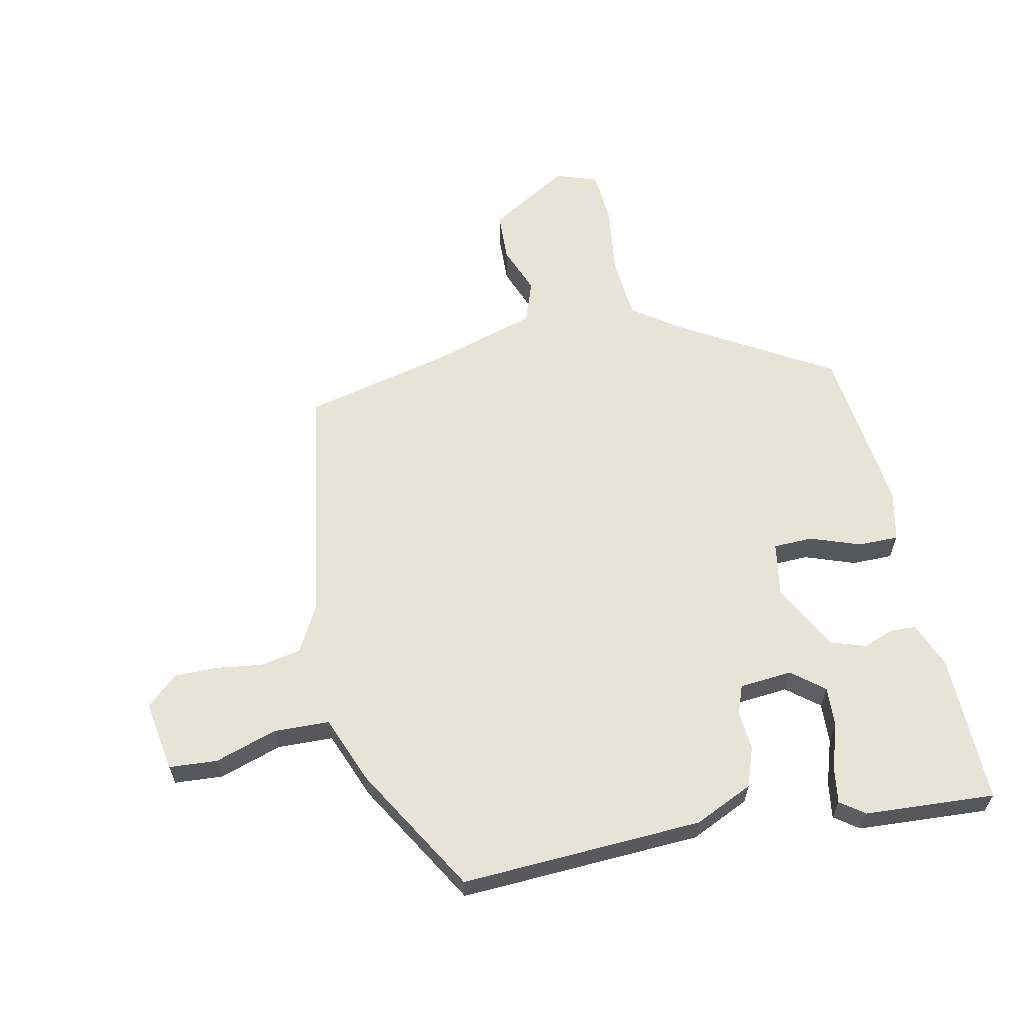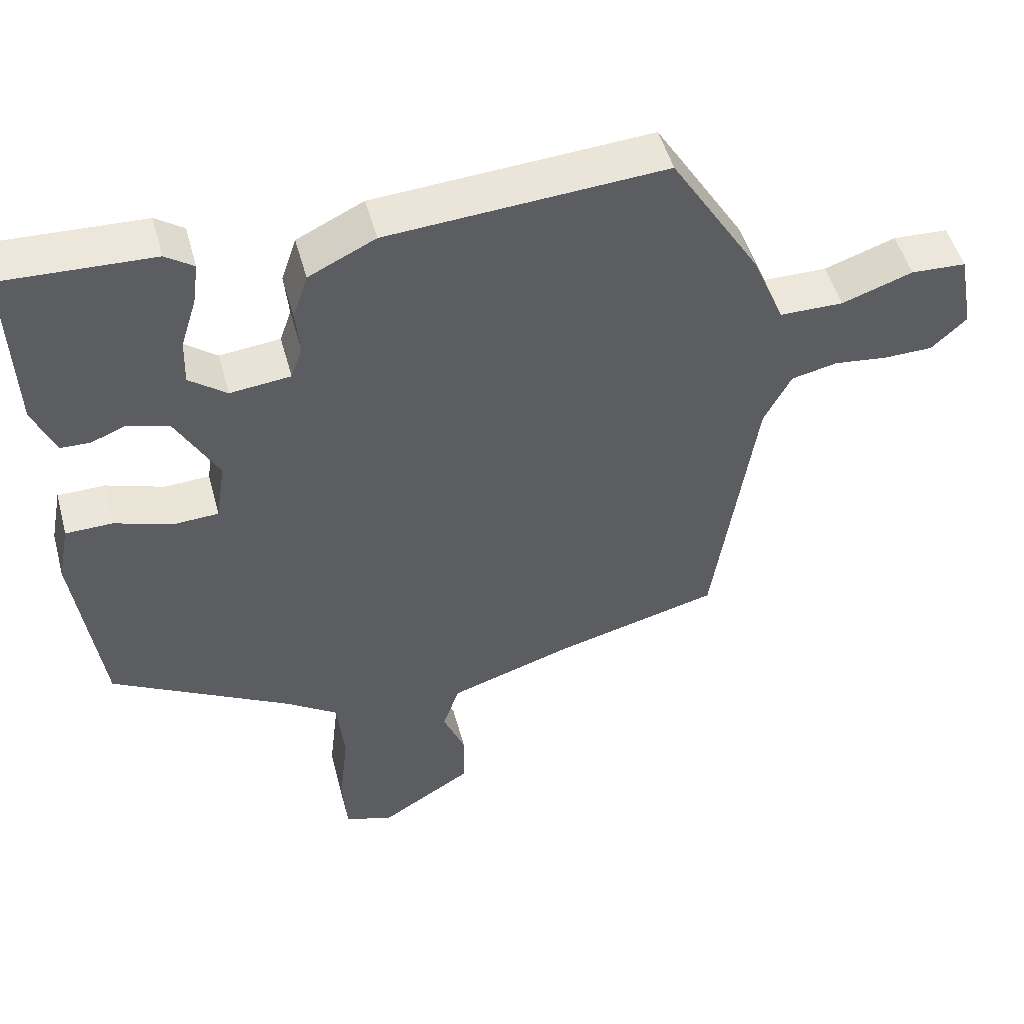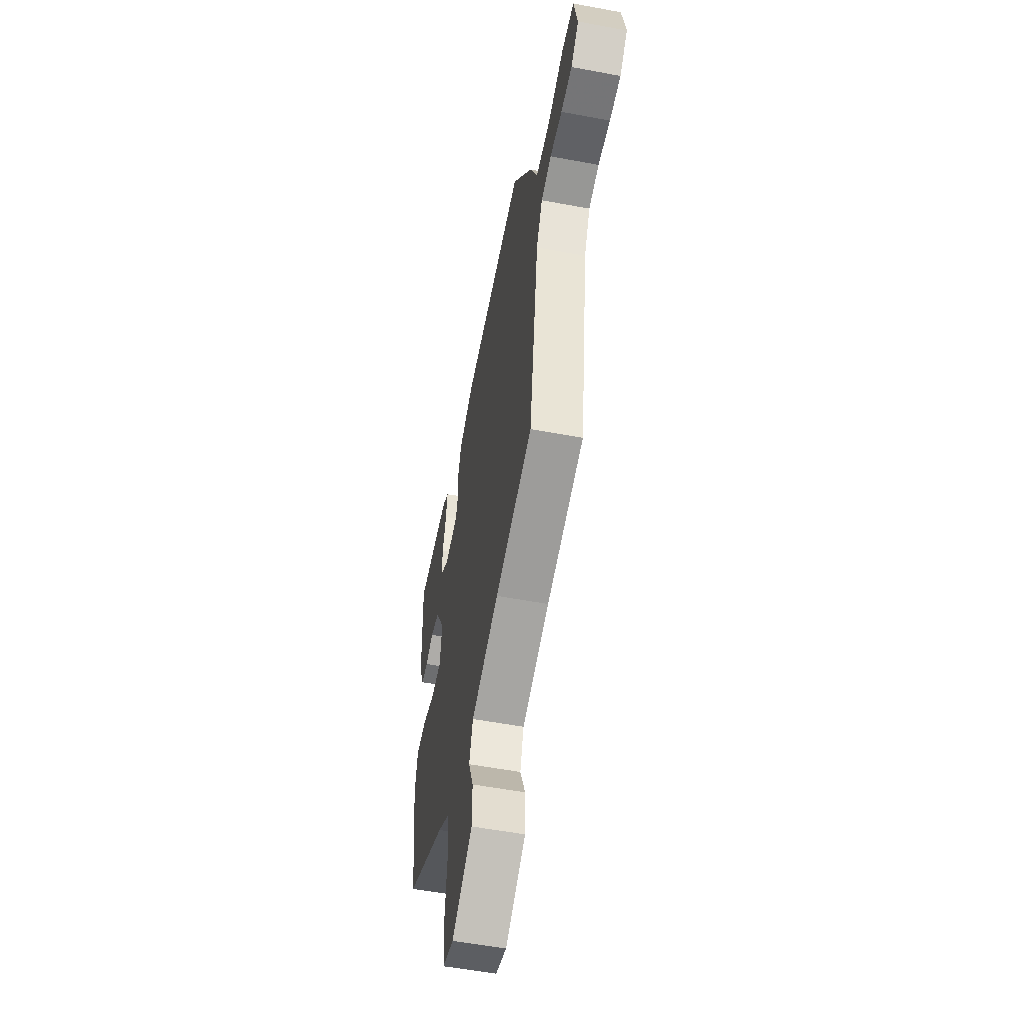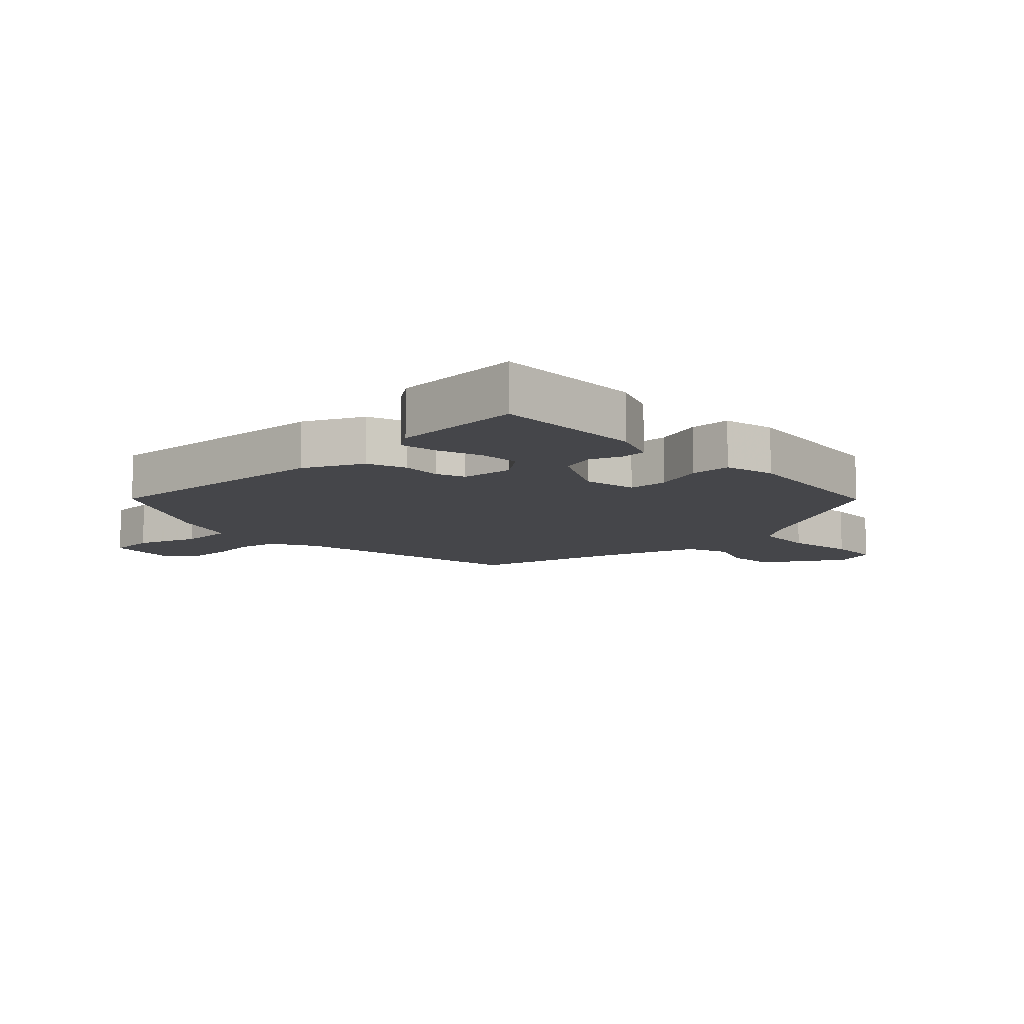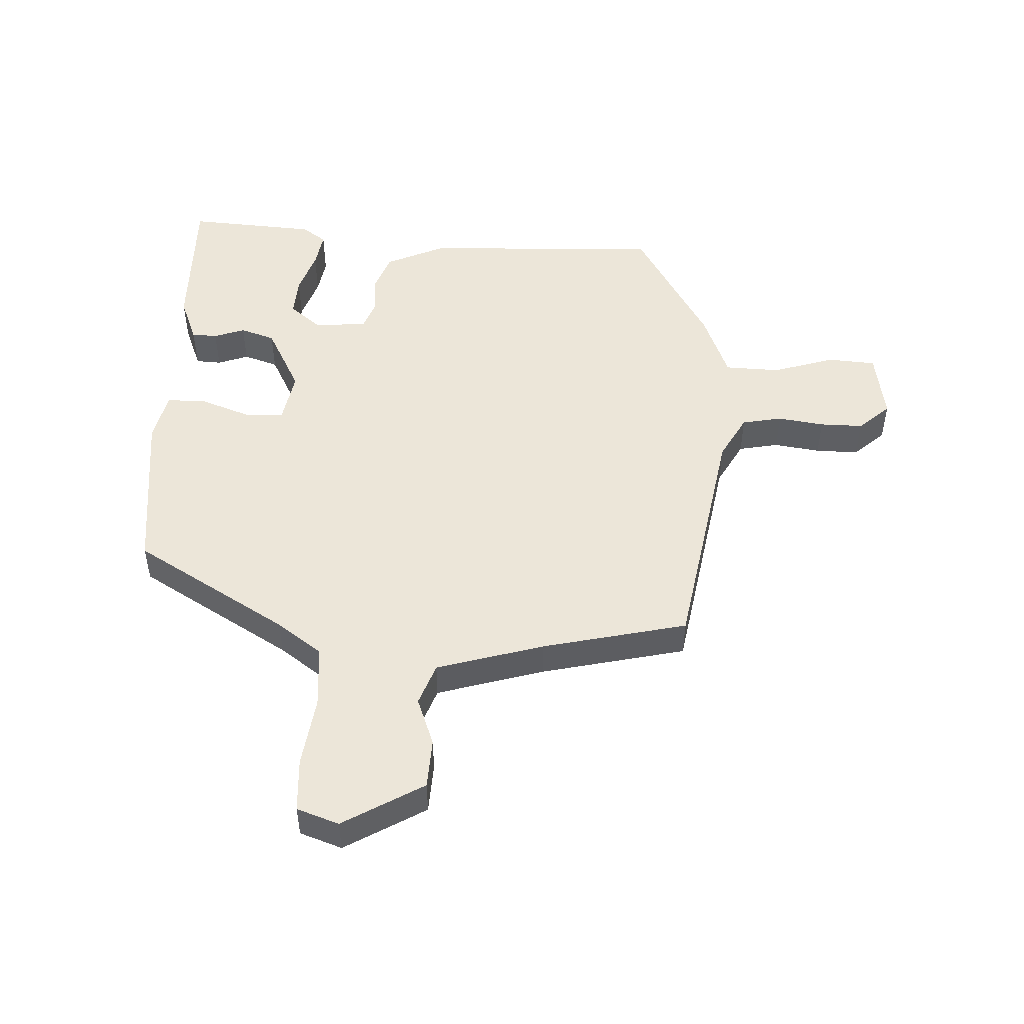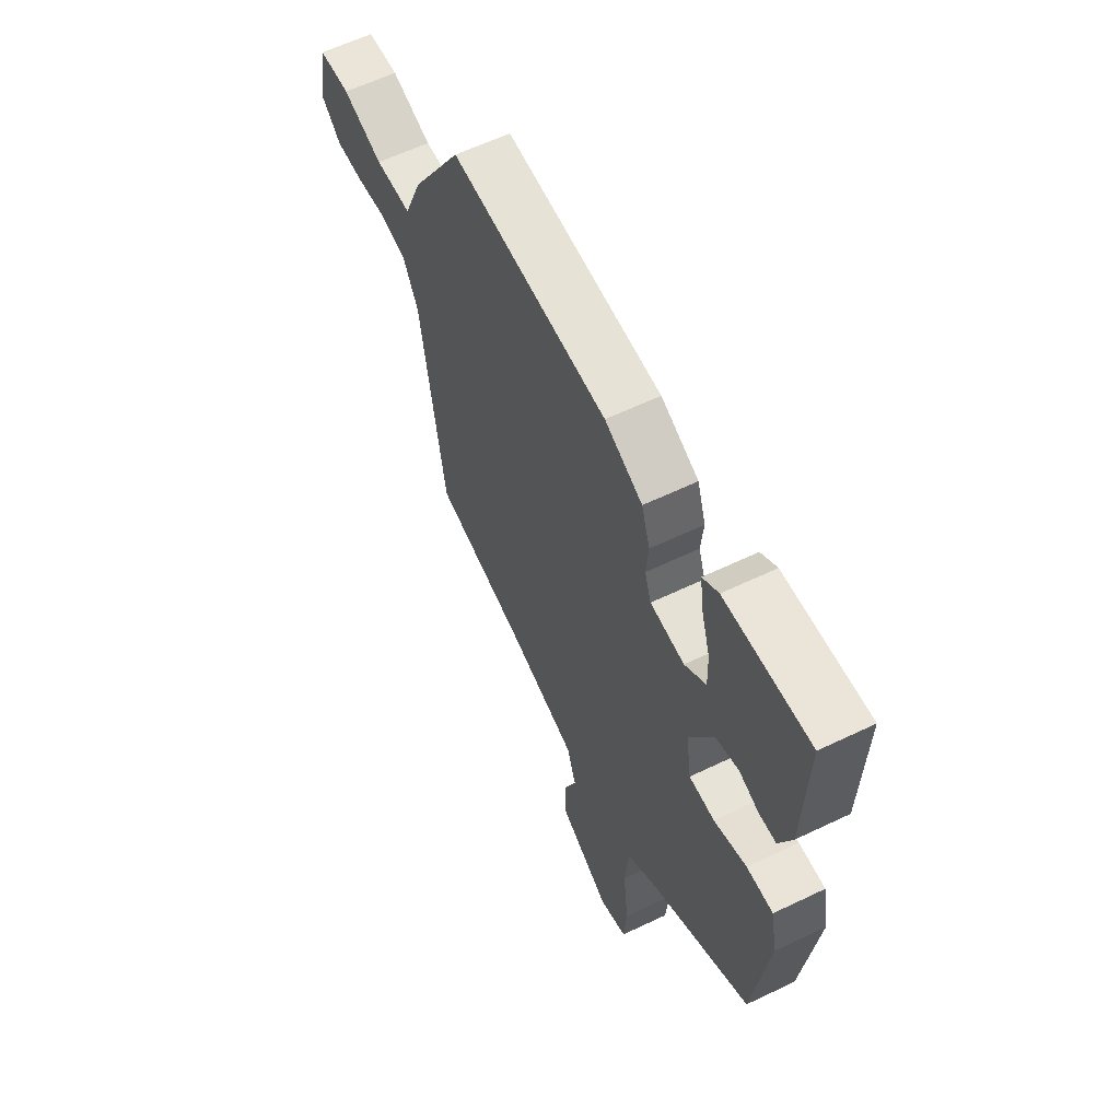
<metadata>
{"format":"obj","ext":"obj","renderer":"f3d","projection":"perspective","resolution":1024,"background":"white","views":[{"elev":61.7,"azim":-10.9,"up":"+Y"},{"elev":50.0,"azim":164.9,"up":"+Z"},{"elev":-55.7,"azim":-101.1,"up":"+Z"},{"elev":-9.9,"azim":44.6,"up":"+Y"},{"elev":49.5,"azim":-176.0,"up":"+Y"},{"elev":60.3,"azim":63.8,"up":"+Z"}]}
</metadata>
<code>
v 0.48 0.07 0.498
v 0.471 0.07 0.259
v 0.44 0.07 0.186
v 0.399 0.07 0.185
v 0.35 0.07 0.204
v 0.294 0.07 0.187
v 0.235 0.07 0.08
v 0.248 0.07 -0.006
v 0.311 0.07 -0.009
v 0.391 0.07 0.018
v 0.456 0.07 0.017
v 0.472 0.07 -0.065
v 0.435 0.07 -0.334
v 0.185 0.07 -0.475
v 0.112 0.07 -0.525
v 0.102 0.07 -0.626
v 0.115 0.07 -0.739
v 0.108 0.07 -0.826
v 0.04 0.07 -0.848
v -0.087 0.07 -0.769
v -0.089 0.07 -0.689
v -0.058 0.07 -0.612
v -0.081 0.07 -0.544
v -0.251 0.07 -0.489
v -0.482 0.07 -0.43
v -0.541 0.07 -0.039
v -0.579 0.07 0.034
v -0.643 0.07 0.048
v -0.718 0.07 0.039
v -0.787 0.07 0.04
v -0.836 0.07 0.086
v -0.815 0.07 0.199
v -0.738 0.07 0.203
v -0.639 0.07 0.169
v -0.55 0.07 0.17
v -0.505 0.07 0.278
v -0.381 0.07 0.479
v 0.005 0.07 0.453
v 0.098 0.07 0.408
v 0.119 0.07 0.345
v 0.113 0.07 0.282
v 0.129 0.07 0.236
v 0.213 0.07 0.227
v 0.265 0.07 0.267
v 0.263 0.07 0.332
v 0.241 0.07 0.403
v 0.233 0.07 0.462
v 0.272 0.07 0.489
v 0.48 0 0.498
v 0.471 0 0.259
v 0.44 0 0.186
v 0.399 0 0.185
v 0.35 0 0.204
v 0.294 0 0.187
v 0.235 0 0.08
v 0.248 0 -0.006
v 0.311 0 -0.009
v 0.391 0 0.018
v 0.456 0 0.017
v 0.472 0 -0.065
v 0.435 0 -0.334
v 0.185 0 -0.475
v 0.112 0 -0.525
v 0.102 0 -0.626
v 0.115 0 -0.739
v 0.108 0 -0.826
v 0.04 0 -0.848
v -0.087 0 -0.769
v -0.089 0 -0.689
v -0.058 0 -0.612
v -0.081 0 -0.544
v -0.251 0 -0.489
v -0.482 0 -0.43
v -0.541 0 -0.039
v -0.579 0 0.034
v -0.643 0 0.048
v -0.718 0 0.039
v -0.787 0 0.04
v -0.836 0 0.086
v -0.815 0 0.199
v -0.738 0 0.203
v -0.639 0 0.169
v -0.55 0 0.17
v -0.505 0 0.278
v -0.381 0 0.479
v 0.005 0 0.453
v 0.098 0 0.408
v 0.119 0 0.345
v 0.113 0 0.282
v 0.129 0 0.236
v 0.213 0 0.227
v 0.265 0 0.267
v 0.263 0 0.332
v 0.241 0 0.403
v 0.233 0 0.462
v 0.272 0 0.489
f 3 4 5
f 2 3 5
f 1 2 5
f 48 1 5
f 47 48 5
f 46 47 5
f 45 46 5
f 44 45 5 6
f 43 44 6 7
f 42 43 7
f 39 40 41
f 38 39 41
f 37 38 41
f 36 37 41
f 35 36 41
f 35 41 42
f 32 33 34
f 31 32 34
f 30 31 34
f 29 30 34
f 28 29 34
f 27 28 34 35
f 42 7 8
f 35 42 8
f 27 35 8
f 26 27 8
f 20 21 22
f 19 20 22
f 18 19 22
f 17 18 22
f 16 17 22
f 15 16 22 23
f 14 15 23 24
f 14 24 25
f 13 14 25
f 12 13 25
f 11 12 25
f 10 11 25
f 9 10 25
f 8 9 25 26
f 53 52 51
f 53 51 50
f 53 50 49
f 53 49 96
f 53 96 95
f 53 95 94
f 53 94 93
f 54 53 93 92
f 55 54 92 91
f 55 91 90
f 89 88 87
f 89 87 86
f 89 86 85
f 89 85 84
f 89 84 83
f 90 89 83
f 82 81 80
f 82 80 79
f 82 79 78
f 82 78 77
f 82 77 76
f 83 82 76 75
f 56 55 90
f 56 90 83
f 56 83 75
f 56 75 74
f 70 69 68
f 70 68 67
f 70 67 66
f 70 66 65
f 70 65 64
f 71 70 64 63
f 72 71 63 62
f 73 72 62
f 73 62 61
f 73 61 60
f 73 60 59
f 73 59 58
f 73 58 57
f 74 73 57 56
f 1 49 50 2
f 2 50 51 3
f 3 51 52 4
f 4 52 53 5
f 5 53 54 6
f 6 54 55 7
f 7 55 56 8
f 8 56 57 9
f 9 57 58 10
f 10 58 59 11
f 11 59 60 12
f 12 60 61 13
f 13 61 62 14
f 14 62 63 15
f 15 63 64 16
f 16 64 65 17
f 17 65 66 18
f 18 66 67 19
f 19 67 68 20
f 20 68 69 21
f 21 69 70 22
f 22 70 71 23
f 23 71 72 24
f 24 72 73 25
f 25 73 74 26
f 26 74 75 27
f 27 75 76 28
f 28 76 77 29
f 29 77 78 30
f 30 78 79 31
f 31 79 80 32
f 32 80 81 33
f 33 81 82 34
f 34 82 83 35
f 35 83 84 36
f 36 84 85 37
f 37 85 86 38
f 38 86 87 39
f 39 87 88 40
f 40 88 89 41
f 41 89 90 42
f 42 90 91 43
f 43 91 92 44
f 44 92 93 45
f 45 93 94 46
f 46 94 95 47
f 47 95 96 48
f 48 96 49 1

</code>
